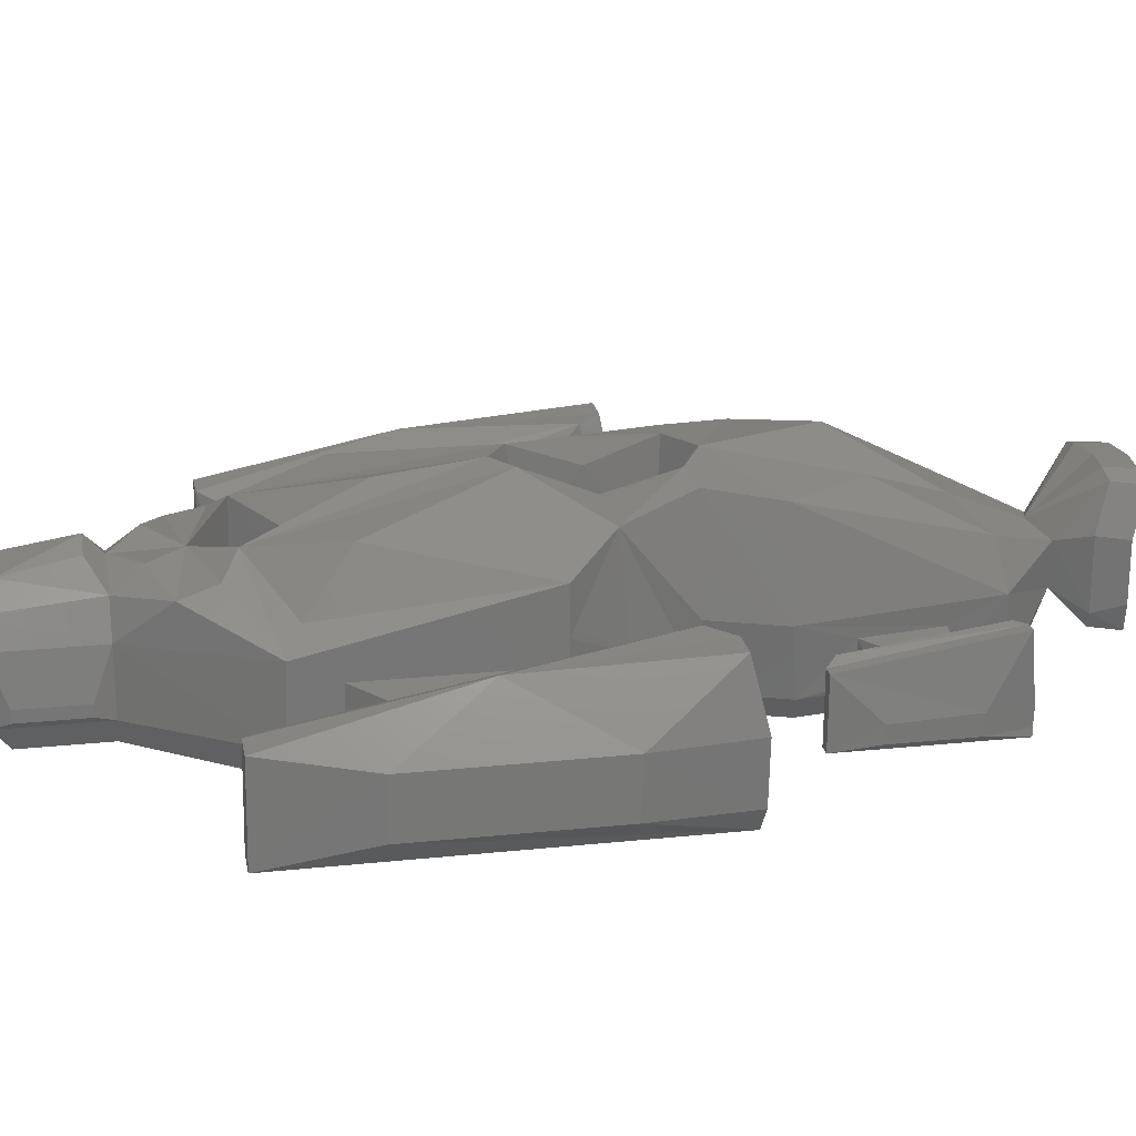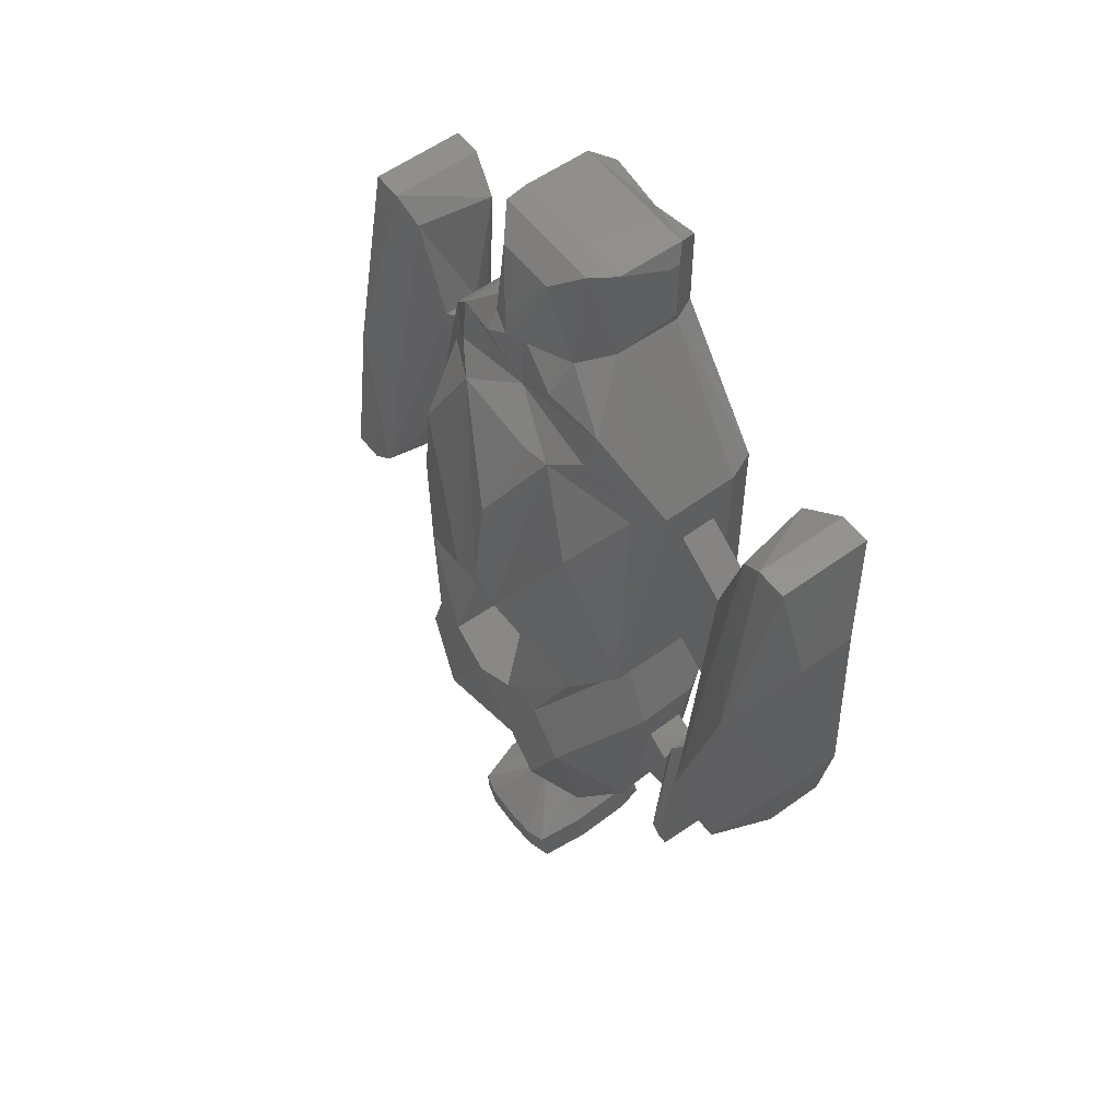
<metadata>
{"format":"stl","ext":"stl","renderer":"f3d","projection":"perspective","resolution":1024,"background":"white","views":[{"elev":21.3,"azim":-100.6,"up":"+Z"},{"elev":55.7,"azim":53.1,"up":"+Y"}]}
</metadata>
<code>
# stl→obj: 383 verts, 770 faces
v -13.82 3.313 3.493
v -14.37 -4.494 3.767
v -12.16 -0.3791 5.757
v -12.76 -8.158 6.166
v -13.44 -8.724 3.541
v -13.46 -8.656 1.071
v -14.37 -4.369 1.4
v -13.82 3.438 1.126
v -12.76 7.557 3.98
v -12.76 7.614 0
v -11.44 7.557 3.98
v -10.34 6.553 3.718
v -10.34 -7.201 6.166
v -11.44 -8.158 6.166
v -11.6 -8.724 3.541
v -12.6 -8.656 1
v -11.6 -8.656 1
v -12.76 -8.613 0
v -11.44 7.614 0
v -11.44 -8.613 0
v -9.761 6.68 0.4583
v -8.975 2.294 2
v -8.975 2.237 3.5
v -8.975 -4.116 3.5
v -9.761 -7.609 1.024
v -8.975 -4.059 2
v -6.709 -2.447 2
v -6.709 3.907 2
v -6.709 3.85 3.5
v -6.709 -2.503 3.5
v -6.709 -3.609 4.487
v -6.709 -3.495 1.251
v -6.709 5.825 1.16
v -6.709 5.735 4.396
v -4.787 -6.07 2.976
v -6.222 -3.442 0
v -6.222 5.867 0
v -6.709 -3.609 6.451
v -4.787 -5.623 7.564
v -2.735 11.19 3.792
v -2.735 11.19 1
v -3.814 7.533 6.125
v -2.583 6.841 6.891
v -5.651 5.081 5.246
v -4.139 9.071 5.725
v -3.478 -8.965 0
v -1.537 -6.07 2.976
v -1.246 -3.442 0
v -4.069 -8.901 0.9492
v -5.214 5.882 0
v -2.248 11.19 0
v 0 4.743 0
v -2.5 5 0
v -2.63 5.61 0
v 0 9.082 0
v 0 14.25 0
v 2.248 14.73 0
v 2.583 7.038 0
v 2.248 11.19 0
v 6.222 5.867 0
v 1.246 -3.442 0
v 6.222 -3.442 0
v 5.37 4.39 0
v -5.467 4.688 0
v -5.467 5.312 0
v -2.583 7.038 0
v -5.214 4.118 0
v -4.157 3.508 0
v -4.75 3.701 0
v -3.536 3.573 0
v -2.996 3.885 0
v -2.63 4.39 0
v -2.996 6.115 0
v -0.75 1.299 0
v -1.214 0.8817 0
v -3.536 6.427 0
v -4.75 6.299 0
v -4.157 6.492 0
v -2.248 14.73 0
v 5.37 5.61 0
v 5.5 5 0
v 4.464 6.427 0
v -1.214 -0.8817 0
v -1.467 -0.3119 0
v -1.467 0.3119 0
v 0.4635 -1.427 0
v -0.1568 -1.492 0
v 5.004 3.885 0
v 0 -2.661 0
v 1.004 -1.115 0
v 1.5 0 0
v 4.464 3.573 0
v 1.37 -0.6101 0
v 1.004 1.115 0
v 1.37 0.6101 0
v 0.4635 1.427 0
v 2.533 5.312 0
v 2.533 4.688 0
v 2.786 4.118 0
v 3.25 3.701 0
v 3.843 3.508 0
v 5.004 6.115 0
v 3.843 6.492 0
v 3.25 6.299 0
v 2.786 5.882 0
v -0.1568 1.492 0
v -0.75 -1.299 0
v -4.494 3.125 7.555
v -1.246 -2.766 8.646
v -1.537 -5.623 7.564
v -1.834 -8.466 8.479
v -3.417 -8.679 8.265
v -4.303 -8.634 3.79
v -2.735 15.41 3.792
v -2.32 15.76 4.948
v -2.131 11.19 5.301
v -3.047 11.93 1.3
v -3.047 11.93 1.8
v -3.047 14.68 1.8
v -2.735 15.41 1
v -3.047 14.68 1.3
v 0 8.485 6.077
v -2.583 6.905 3.683
v 0 4.611 4.324
v 0 4.546 6.089
v 0 2.08 8.159
v 0 -1.965 8.646
v -1.909 9.934 6.277
v -4.583 -11.87 0
v -3.427 -19.89 0
v -1.33 -8.657 0
v 0 -9.497 0
v 1.33 -8.657 0
v 3.478 -8.965 0
v 4.583 -11.87 0
v 0 -19.27 0
v 3.427 -19.89 0
v -1.44 -8.531 1.589
v -1.675 -8.264 4.084
v -1.246 -3.495 2.134
v 0 -2.714 2.311
v -5.174 -11.8 0.9417
v 1.246 -3.495 2.134
v 1.537 -6.07 2.976
v 4.787 -6.07 2.976
v 6.709 -3.495 1.251
v 6.709 5.825 1.16
v 2.735 11.19 1
v 2.735 15.41 1
v -5.214 5.882 4.5
v -5.467 5.312 4.5
v -5.467 4.688 4.5
v -4.75 6.299 4.5
v -4.157 6.492 4.5
v -3.536 6.427 4.5
v -2.996 6.115 4.5
v -2.63 5.61 4.5
v -2.5 5 4.5
v -2.63 4.39 4.5
v -2.996 3.885 4.5
v -3.536 3.573 4.5
v -4.157 3.508 4.5
v -4.75 3.701 4.5
v -5.214 4.118 4.5
v -2.583 6.995 1.16
v 2.583 6.905 3.683
v 2.583 6.995 1.16
v 0 4.701 1.8
v -1.214 0.8817 5
v -1.467 0.3119 5
v -1.467 -0.3119 5
v -0.75 1.299 5
v -0.1568 1.492 5
v 0.4635 1.427 5
v 1.004 1.115 5
v 1.37 0.6101 5
v 1.5 0 5
v 1.37 -0.6101 5
v 1.004 -1.115 5
v 0.4635 -1.427 5
v -0.1568 -1.492 5
v -0.75 -1.299 5
v -1.214 -0.8817 5
v 2.786 5.882 4.5
v 2.533 5.312 4.5
v 2.533 4.688 4.5
v 3.25 6.299 4.5
v 3.843 6.492 4.5
v 4.464 6.427 4.5
v 5.004 6.115 4.5
v 5.37 5.61 4.5
v 5.5 5 4.5
v 5.37 4.39 4.5
v 5.004 3.885 4.5
v 4.464 3.573 4.5
v 3.843 3.508 4.5
v 3.25 3.701 4.5
v 2.786 4.118 4.5
v -1.246 -3.609 4.658
v 0 -9.44 8.578
v -4.523 -11.57 7.97
v -5.408 -11.54 3.782
v 2.735 15.41 3.792
v 2.32 15.76 4.948
v -1.261 14.96 5.863
v 1.261 14.96 5.863
v -1.072 11.96 6.396
v 0 11.19 5.988
v 1.909 9.934 6.277
v 4.139 9.071 5.725
v 3.814 7.533 6.125
v 2.583 6.841 6.891
v 0 -2.828 4.835
v 1.246 -2.766 8.646
v 1.246 -3.609 4.658
v -4.019 -19.83 1.071
v -1.341 -22.1 2.833
v 0 -21.54 3.199
v 1.341 -22.1 2.833
v 4.019 -19.83 1.071
v 5.174 -11.8 0.9417
v 4.069 -8.901 0.9492
v 1.44 -8.531 1.589
v 0 -9.23 4.29
v -5.022 -13.94 3
v -4.923 -14.05 1.3
v 1.537 -5.623 7.564
v 1.675 -8.264 4.084
v 4.787 -5.623 7.564
v 6.709 -3.609 4.487
v 6.709 3.907 2
v 6.709 -2.503 3.5
v 6.709 -2.447 2
v 2.735 11.19 3.792
v 6.709 3.85 3.5
v 6.709 5.735 4.396
v 3.047 11.93 1.3
v 3.047 11.93 1.8
v 3.047 14.68 1.3
v 3.047 14.68 1.8
v -2.994 -14.7 8.178
v 1.834 -8.466 8.479
v 3.417 -8.679 8.265
v 4.523 -11.57 7.97
v 2.994 -14.7 8.178
v 0 -18.58 6.233
v -3.375 -19.23 5.811
v -4.253 -19.56 3.912
v -4.504 -17.31 3
v 2.131 11.19 5.301
v 0 11.96 6.791
v 1.072 11.96 6.396
v 5.651 5.081 5.246
v 4.494 3.125 7.555
v 6.709 -3.609 6.451
v -4.405 -17.42 1.3
v -1.134 -23.35 1.902
v -2.228 -23.32 1.592
v -1.512 -22.1 4.709
v -2.508 -23.29 2.215
v 0 -23.52 1.902
v 1.134 -23.35 1.902
v 2.228 -23.32 1.592
v 2.508 -23.29 2.215
v 1.512 -22.1 4.709
v 4.253 -19.56 3.912
v 4.923 -14.05 1.3
v 4.405 -17.42 1.3
v 5.022 -13.94 3
v 5.408 -11.54 3.782
v 4.303 -8.634 3.79
v -6.323 -14.04 3
v -6.323 -17.74 3
v -6.044 -17.11 3
v -6.044 -14.65 3
v -6.044 -14.63 1.3
v -6.323 -17.7 1.3
v -6.323 -14 1.3
v -6.044 -17.09 1.3
v 8.975 -4.059 2
v 8.975 2.294 2
v 8.975 2.237 3.5
v 8.975 -4.116 3.5
v 3.375 -19.23 5.811
v 0 -21.53 5.075
v -2.452 -24.65 1.427
v -1.154 -24.7 1.783
v 0 -24.87 1.783
v -2.197 -23.82 7.098
v -2.647 -23.23 5.223
v -2.756 -24.6 2.55
v 1.154 -24.7 1.783
v 2.452 -24.65 1.427
v 2.756 -24.6 2.55
v 2.647 -23.23 5.223
v 2.197 -23.82 7.098
v 4.504 -17.31 3
v 6.044 -17.09 1.3
v 6.044 -14.63 1.3
v 6.323 -14 1.3
v 6.323 -17.7 1.3
v 6.044 -17.11 3
v 6.323 -17.74 3
v 6.044 -14.65 3
v 6.323 -14.04 3
v -6.695 -12.7 3.182
v -6.695 -18.86 3.983
v -6.47 -19.04 0.2942
v -6.47 -12.64 0
v 9.761 6.68 0.4583
v 9.761 -7.609 1.024
v 10.34 6.553 3.718
v 10.34 -7.201 6.166
v -1.395 -23.83 7.34
v 0 -24 7.34
v 1.395 -23.83 7.34
v -1.208 -24.68 2.962
v 0 -24.85 2.962
v -2.421 -25.15 6.933
v -2.871 -24.56 5.058
v 1.208 -24.68 2.962
v 2.871 -24.56 5.058
v 2.421 -25.15 6.933
v 6.47 -19.04 0.2942
v 6.47 -12.64 0
v 6.695 -12.7 3.182
v 6.695 -18.86 3.983
v -7.122 -19.28 3.983
v -7.122 -12.25 2.901
v -7.122 -12.23 0
v -7.122 -19.49 0
v -7.184 -19.51 0.3504
v -7.184 -19.54 1.093
v 11.44 7.614 0
v 11.44 7.557 3.98
v 11.6 -8.724 3.541
v 11.6 -8.656 1
v 11.44 -8.613 0
v 12.16 -0.3791 5.757
v 11.44 -8.158 6.166
v 1.415 -25.17 7.222
v 0 -25.34 7.222
v -1.415 -25.17 7.222
v 0 -24.8 5.471
v -1.324 -24.63 5.471
v 1.324 -24.63 5.471
v 7.122 -19.28 3.983
v 7.184 -19.54 1.093
v 7.184 -19.51 0.3504
v 7.122 -19.49 0
v 7.122 -12.23 0
v 7.122 -12.25 2.901
v -7.633 -19.28 3.983
v -7.571 -19.54 1.093
v -7.633 -12.25 2.901
v -7.633 -12.23 0
v -7.633 -19.49 0
v -7.571 -19.51 0.3504
v 12.76 -8.613 0
v 12.76 7.614 0
v 12.76 7.557 3.98
v 12.76 -8.158 6.166
v 13.44 -8.724 3.541
v 12.6 -8.656 1
v 13.82 3.313 3.493
v 14.37 -4.494 3.767
v 7.633 -19.28 3.983
v 7.633 -12.25 2.901
v 7.571 -19.54 1.093
v 7.571 -19.51 0.3504
v 7.633 -19.49 0
v 7.633 -12.23 0
v -8.044 -17.65 1.243
v -8.044 -14.15 1.089
v -8.044 -17.59 0.3557
v -8.044 -14.1 0.3557
v 13.46 -8.656 1.071
v 14.37 -4.369 1.4
v 13.82 3.438 1.126
v 8.044 -14.15 1.089
v 8.044 -17.65 1.243
v 8.044 -17.59 0.3557
v 8.044 -14.1 0.3557
f 1 2 3
f 3 2 4
f 4 2 5
f 5 2 6
f 6 2 7
f 7 2 8
f 8 2 1
f 9 1 3
f 8 1 10
f 10 1 9
f 11 3 12
f 12 3 13
f 13 3 14
f 3 4 14
f 11 9 3
f 4 5 15
f 14 4 15
f 15 5 16
f 17 15 16
f 5 6 16
f 6 7 18
f 16 6 18
f 18 7 8
f 18 8 10
f 9 11 10
f 10 11 19
f 18 10 20
f 20 10 19
f 19 11 21
f 21 11 12
f 21 12 22
f 22 12 23
f 12 13 23
f 23 13 24
f 24 13 25
f 13 15 25
f 14 15 13
f 25 15 17
f 25 17 20
f 16 18 20
f 17 16 20
f 25 20 19
f 25 19 21
f 26 25 21
f 26 21 22
f 26 22 27
f 27 22 28
f 23 29 22
f 22 29 28
f 23 24 30
f 29 23 30
f 30 24 26
f 27 30 26
f 24 25 26
f 31 30 32
f 32 30 27
f 32 27 28
f 33 32 28
f 28 29 33
f 33 29 34
f 29 30 34
f 30 31 34
f 35 31 32
f 35 32 36
f 36 32 37
f 37 32 33
f 34 31 38
f 38 31 39
f 39 31 35
f 33 34 40
f 37 33 41
f 41 33 40
f 42 34 43
f 43 34 44
f 34 38 44
f 40 34 45
f 45 34 42
f 46 35 47
f 35 36 48
f 47 35 48
f 39 35 49
f 49 35 46
f 36 37 48
f 50 37 51
f 52 53 54
f 55 56 57
f 58 59 60
f 61 60 62
f 63 60 61
f 64 37 65
f 66 51 56
f 67 37 64
f 48 37 67
f 68 48 69
f 48 68 70
f 66 56 55
f 48 70 71
f 48 71 72
f 73 66 54
f 48 72 53
f 52 74 75
f 73 51 66
f 76 51 73
f 50 51 77
f 76 78 51
f 78 77 51
f 65 37 50
f 51 79 56
f 80 60 81
f 55 57 59
f 82 58 60
f 83 48 84
f 52 85 53
f 52 54 66
f 48 53 84
f 52 75 85
f 86 48 87
f 88 89 90
f 48 86 89
f 86 90 89
f 91 92 93
f 94 58 95
f 96 58 94
f 55 59 58
f 95 58 97
f 95 97 98
f 95 98 99
f 95 99 100
f 95 100 101
f 88 93 92
f 81 60 63
f 89 88 61
f 88 63 61
f 88 90 93
f 102 60 80
f 103 58 82
f 102 82 60
f 104 58 103
f 105 58 104
f 97 58 105
f 69 48 67
f 74 52 106
f 87 48 107
f 107 48 83
f 92 91 95
f 106 58 96
f 92 95 101
f 85 84 53
f 58 106 52
f 51 37 41
f 108 38 109
f 109 38 39
f 44 38 108
f 109 39 110
f 110 39 111
f 111 39 112
f 112 39 113
f 113 39 49
f 114 40 115
f 115 40 116
f 40 45 116
f 117 41 118
f 118 41 40
f 118 40 119
f 119 40 114
f 41 120 51
f 51 120 79
f 117 121 41
f 41 121 120
f 122 42 43
f 122 45 42
f 122 43 123
f 123 43 124
f 124 43 125
f 125 43 126
f 126 43 127
f 127 43 109
f 43 108 109
f 43 44 108
f 116 45 128
f 128 45 122
f 129 46 130
f 130 46 131
f 130 131 132
f 130 132 133
f 130 133 134
f 130 134 135
f 136 135 137
f 130 135 136
f 131 46 47
f 46 129 49
f 131 47 138
f 47 139 138
f 110 139 47
f 110 47 140
f 140 47 48
f 141 140 48
f 141 48 89
f 49 142 113
f 129 142 49
f 61 141 89
f 143 141 61
f 144 143 61
f 144 61 62
f 145 144 62
f 146 62 60
f 146 145 62
f 146 60 147
f 60 148 147
f 60 59 148
f 148 59 57
f 149 148 57
f 57 56 149
f 79 120 56
f 56 120 149
f 50 150 151
f 65 50 151
f 65 151 152
f 64 65 152
f 77 153 150
f 50 77 150
f 78 154 153
f 77 78 153
f 76 155 154
f 78 76 154
f 73 156 155
f 76 73 155
f 157 156 54
f 54 156 73
f 158 157 53
f 53 157 54
f 158 53 159
f 159 53 72
f 159 72 160
f 160 72 71
f 160 71 161
f 161 71 70
f 161 70 162
f 162 70 68
f 162 68 163
f 163 68 69
f 163 69 164
f 164 69 67
f 152 164 67
f 64 152 67
f 66 165 52
f 55 165 66
f 55 123 165
f 122 123 55
f 166 122 55
f 166 55 167
f 167 55 58
f 58 52 167
f 52 168 167
f 52 165 168
f 75 169 170
f 85 75 170
f 85 170 171
f 84 85 171
f 74 172 169
f 75 74 169
f 106 173 172
f 74 106 172
f 96 174 173
f 106 96 173
f 94 175 174
f 96 94 174
f 176 175 95
f 95 175 94
f 177 176 91
f 91 176 95
f 177 91 178
f 178 91 93
f 178 93 179
f 179 93 90
f 179 90 180
f 180 90 86
f 180 86 181
f 181 86 87
f 181 87 182
f 182 87 107
f 182 107 183
f 183 107 83
f 171 183 83
f 84 171 83
f 105 184 185
f 97 105 185
f 97 185 186
f 98 97 186
f 104 187 184
f 105 104 184
f 103 188 187
f 104 103 187
f 82 189 188
f 103 82 188
f 102 190 189
f 82 102 189
f 191 190 80
f 80 190 102
f 192 191 81
f 81 191 80
f 192 81 193
f 193 81 63
f 193 63 194
f 194 63 88
f 194 88 195
f 195 88 92
f 195 92 196
f 196 92 101
f 196 101 197
f 197 101 100
f 197 100 198
f 198 100 99
f 186 198 99
f 98 186 99
f 109 199 127
f 109 110 199
f 199 110 140
f 110 111 139
f 139 111 200
f 111 112 200
f 112 201 200
f 112 202 201
f 113 202 112
f 142 202 113
f 121 119 120
f 120 119 114
f 120 114 149
f 149 114 203
f 114 115 203
f 203 115 204
f 205 115 116
f 115 205 204
f 204 205 206
f 205 116 207
f 207 116 208
f 208 116 128
f 117 118 121
f 121 118 119
f 208 128 122
f 208 122 209
f 209 122 210
f 210 122 211
f 211 122 212
f 212 122 166
f 165 123 168
f 168 123 124
f 168 124 166
f 166 124 212
f 124 125 212
f 125 126 212
f 126 127 212
f 127 199 213
f 212 127 214
f 214 127 215
f 127 213 215
f 130 142 129
f 216 142 130
f 217 216 130
f 217 130 136
f 218 217 136
f 219 218 136
f 219 136 137
f 220 219 137
f 220 137 221
f 221 137 135
f 135 222 221
f 135 134 222
f 222 134 145
f 134 144 145
f 134 133 144
f 133 132 223
f 144 133 223
f 132 138 224
f 131 138 132
f 223 132 224
f 138 139 224
f 224 139 200
f 213 199 140
f 213 140 141
f 143 213 141
f 225 202 142
f 225 142 226
f 226 142 216
f 215 213 143
f 227 215 143
f 227 143 144
f 227 144 228
f 144 223 228
f 229 222 145
f 229 145 230
f 230 145 146
f 146 147 231
f 232 230 146
f 233 232 146
f 231 233 146
f 147 148 234
f 231 147 235
f 147 236 235
f 147 234 236
f 234 148 237
f 238 234 237
f 148 149 237
f 237 149 239
f 239 149 203
f 240 239 203
f 150 153 151
f 151 153 154
f 151 154 155
f 151 155 156
f 151 156 157
f 151 157 158
f 151 158 159
f 151 159 160
f 151 160 161
f 151 161 162
f 151 162 163
f 151 163 164
f 151 164 152
f 167 168 166
f 169 172 170
f 170 172 173
f 170 173 174
f 170 174 175
f 170 175 176
f 170 176 177
f 170 177 178
f 170 178 179
f 170 179 180
f 170 180 181
f 170 181 182
f 170 182 183
f 170 183 171
f 184 187 185
f 185 187 188
f 185 188 189
f 185 189 190
f 185 190 191
f 185 191 192
f 185 192 193
f 185 193 194
f 185 194 195
f 185 195 196
f 185 196 197
f 185 197 198
f 185 198 186
f 200 201 241
f 224 200 228
f 228 200 242
f 242 200 243
f 243 200 244
f 244 200 245
f 200 246 245
f 200 241 246
f 241 201 247
f 247 201 248
f 201 202 248
f 248 202 249
f 249 202 225
f 203 204 234
f 203 234 238
f 240 203 238
f 204 206 250
f 204 250 234
f 206 205 251
f 251 205 207
f 206 252 250
f 206 251 252
f 251 207 208
f 251 208 252
f 252 208 250
f 250 208 209
f 250 209 210
f 234 250 210
f 236 234 210
f 210 211 236
f 211 212 236
f 236 212 253
f 253 212 254
f 212 214 254
f 254 214 255
f 255 214 229
f 229 214 227
f 214 215 227
f 256 226 216
f 248 256 216
f 217 248 216
f 257 258 217
f 257 217 218
f 259 248 217
f 217 260 259
f 258 260 217
f 261 257 218
f 262 261 218
f 262 218 219
f 263 262 219
f 263 219 264
f 264 219 265
f 265 219 266
f 266 219 220
f 267 220 221
f 266 220 268
f 268 220 267
f 269 267 221
f 270 269 221
f 221 271 270
f 221 222 271
f 271 222 229
f 223 224 228
f 272 273 274
f 275 272 274
f 249 275 274
f 225 275 249
f 276 275 225
f 226 276 225
f 277 278 279
f 279 278 276
f 279 276 226
f 279 226 256
f 229 227 242
f 242 227 228
f 255 229 230
f 229 243 271
f 229 242 243
f 230 236 255
f 232 236 230
f 233 231 280
f 280 231 281
f 235 282 231
f 231 282 281
f 235 232 283
f 282 235 283
f 283 232 233
f 280 283 233
f 235 236 232
f 236 253 255
f 238 237 239
f 240 238 239
f 241 247 246
f 271 243 270
f 270 243 244
f 244 266 270
f 244 284 266
f 244 245 284
f 245 246 284
f 246 285 284
f 246 247 285
f 285 247 259
f 247 248 259
f 248 249 256
f 249 274 256
f 253 254 255
f 256 274 279
f 257 286 258
f 287 286 257
f 288 287 257
f 288 257 261
f 286 260 258
f 259 289 285
f 259 290 289
f 260 290 259
f 260 291 290
f 286 291 260
f 262 288 261
f 292 288 262
f 292 262 293
f 293 262 263
f 293 263 264
f 294 264 295
f 264 265 295
f 294 293 264
f 284 285 265
f 284 265 266
f 295 265 296
f 265 285 296
f 297 266 268
f 270 266 297
f 268 267 298
f 298 267 299
f 298 299 300
f 298 300 301
f 299 267 269
f 297 268 302
f 302 268 298
f 269 297 302
f 303 269 302
f 303 304 269
f 303 305 304
f 270 297 269
f 299 269 304
f 306 307 272
f 278 306 272
f 278 272 276
f 276 272 275
f 272 307 273
f 274 277 279
f 274 273 277
f 273 307 308
f 273 308 277
f 277 309 278
f 309 306 278
f 277 308 309
f 310 280 281
f 311 283 280
f 311 280 310
f 310 281 312
f 281 282 312
f 312 282 313
f 282 283 313
f 313 283 311
f 285 314 315
f 285 289 314
f 296 285 316
f 285 315 316
f 287 291 286
f 317 291 287
f 318 317 287
f 318 287 288
f 318 288 292
f 289 319 314
f 289 320 319
f 290 320 289
f 291 320 290
f 317 320 291
f 321 318 292
f 321 292 294
f 294 292 293
f 322 321 294
f 294 295 322
f 295 296 322
f 322 296 323
f 296 316 323
f 301 302 298
f 324 303 301
f 324 301 325
f 325 301 300
f 303 302 301
f 325 300 326
f 300 305 326
f 300 299 305
f 299 304 305
f 326 305 327
f 305 303 327
f 327 303 324
f 306 328 307
f 329 328 306
f 309 329 306
f 307 328 308
f 308 330 309
f 308 331 330
f 308 332 331
f 308 333 332
f 328 333 308
f 330 329 309
f 334 311 310
f 334 310 335
f 335 310 312
f 313 311 336
f 336 311 337
f 337 311 338
f 338 311 334
f 335 312 339
f 312 313 339
f 339 313 340
f 340 313 336
f 316 315 341
f 315 342 341
f 315 343 342
f 314 343 315
f 314 319 343
f 323 316 341
f 344 345 317
f 344 317 318
f 345 320 317
f 344 318 321
f 343 319 345
f 319 320 345
f 346 344 321
f 346 321 322
f 323 346 322
f 341 346 323
f 327 324 347
f 347 324 348
f 348 324 349
f 349 324 350
f 350 324 351
f 351 324 325
f 351 325 352
f 352 325 326
f 352 326 347
f 326 327 347
f 328 353 354
f 333 328 354
f 355 353 328
f 329 355 328
f 355 329 356
f 356 329 330
f 357 356 331
f 331 356 330
f 358 357 331
f 332 358 331
f 333 354 358
f 332 333 358
f 338 334 359
f 359 334 360
f 335 361 334
f 334 361 360
f 361 335 339
f 362 340 336
f 363 362 336
f 363 336 337
f 364 363 337
f 337 338 359
f 364 337 359
f 361 339 365
f 365 339 366
f 366 339 362
f 339 340 362
f 341 342 346
f 342 345 344
f 342 343 345
f 346 342 344
f 352 347 367
f 368 352 367
f 367 347 348
f 369 367 348
f 369 348 349
f 370 369 349
f 349 350 371
f 370 349 371
f 350 351 371
f 371 351 372
f 352 368 351
f 351 368 372
f 354 373 358
f 353 373 354
f 355 373 353
f 356 374 355
f 374 373 355
f 375 376 357
f 357 376 356
f 376 374 356
f 358 375 357
f 358 373 375
f 377 359 378
f 378 359 379
f 379 359 360
f 377 364 359
f 379 360 365
f 360 361 365
f 366 362 363
f 366 363 377
f 363 364 377
f 379 365 366
f 378 379 366
f 366 377 378
f 372 368 380
f 380 368 381
f 368 367 381
f 367 369 381
f 381 369 370
f 381 370 382
f 382 370 371
f 371 372 382
f 382 372 383
f 383 372 380
f 373 374 375
f 375 374 376
f 380 381 382
f 383 380 382

</code>
